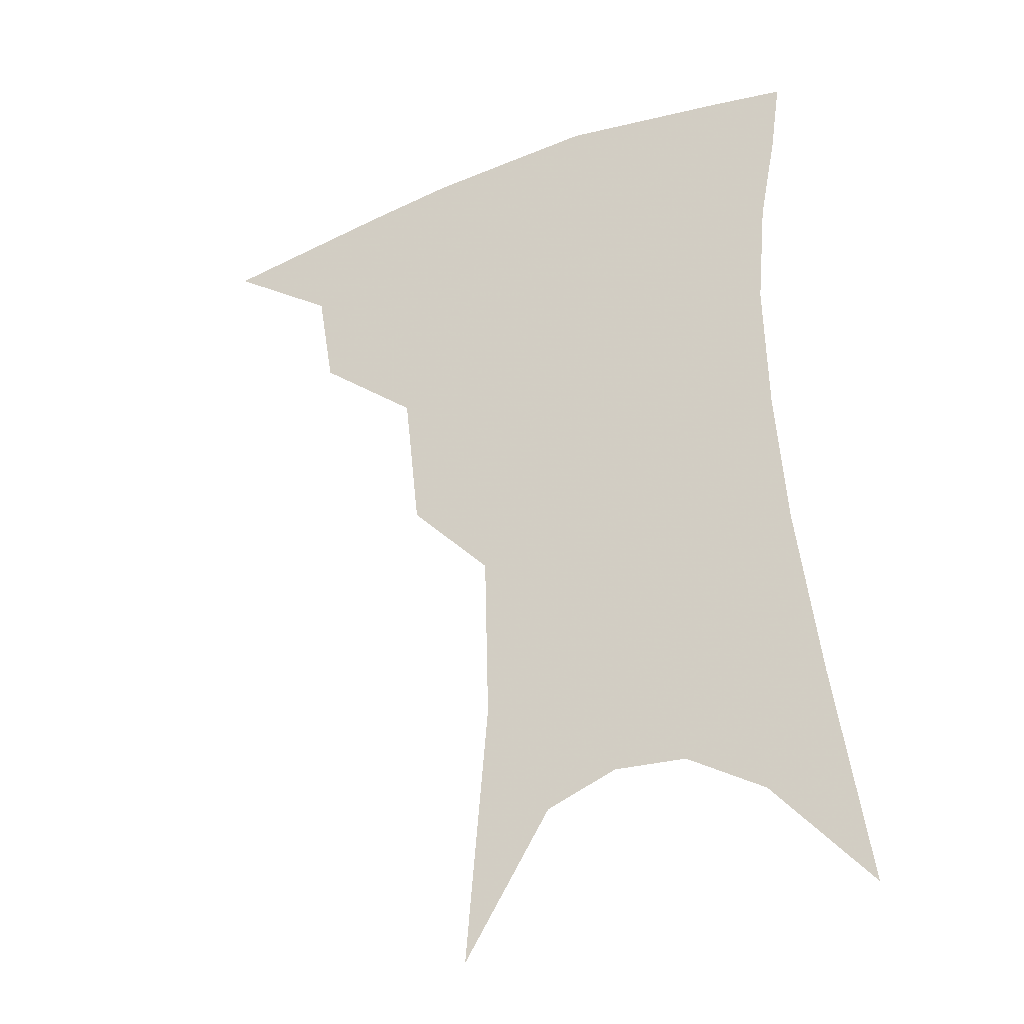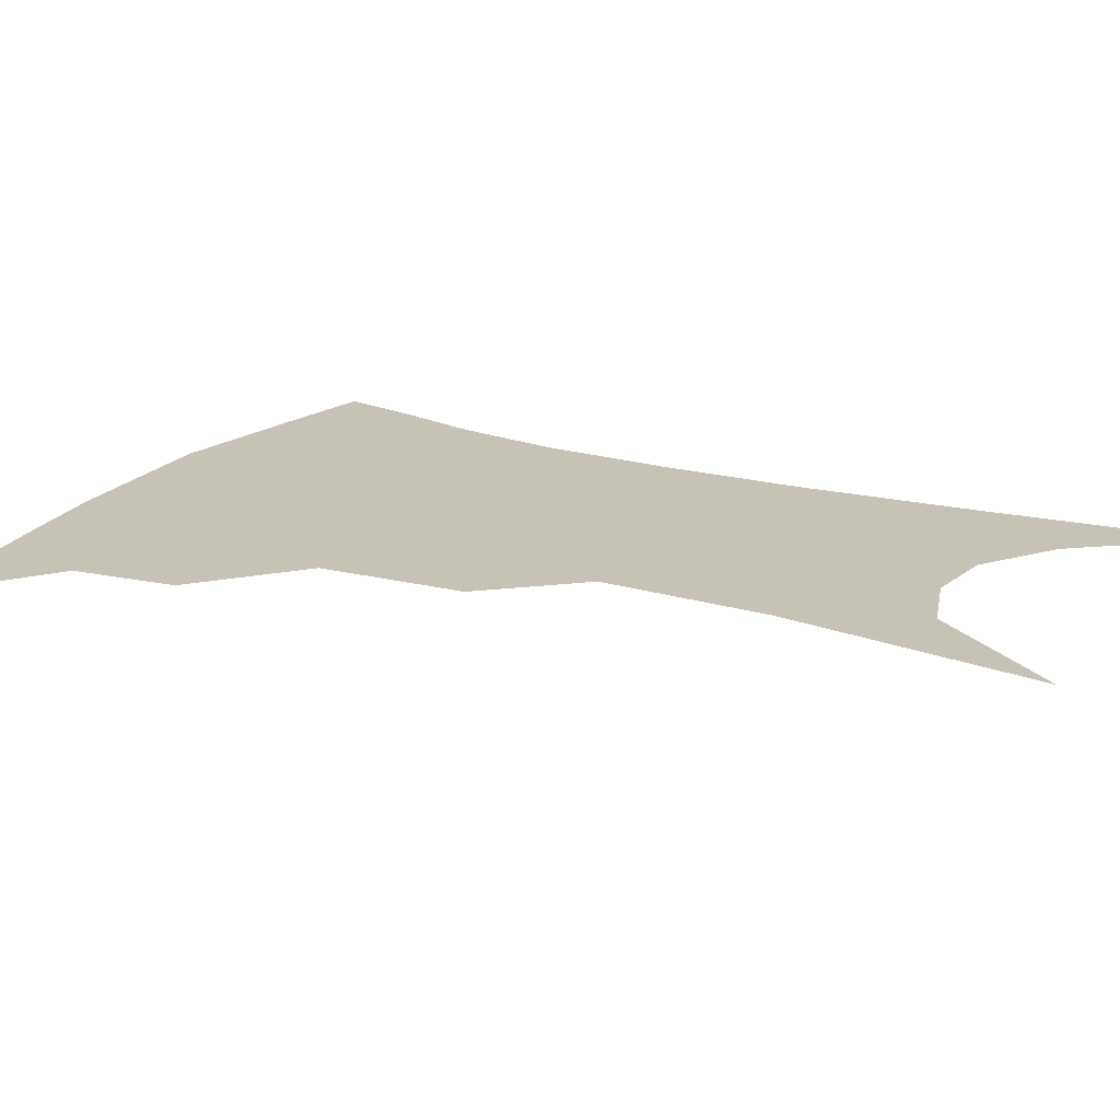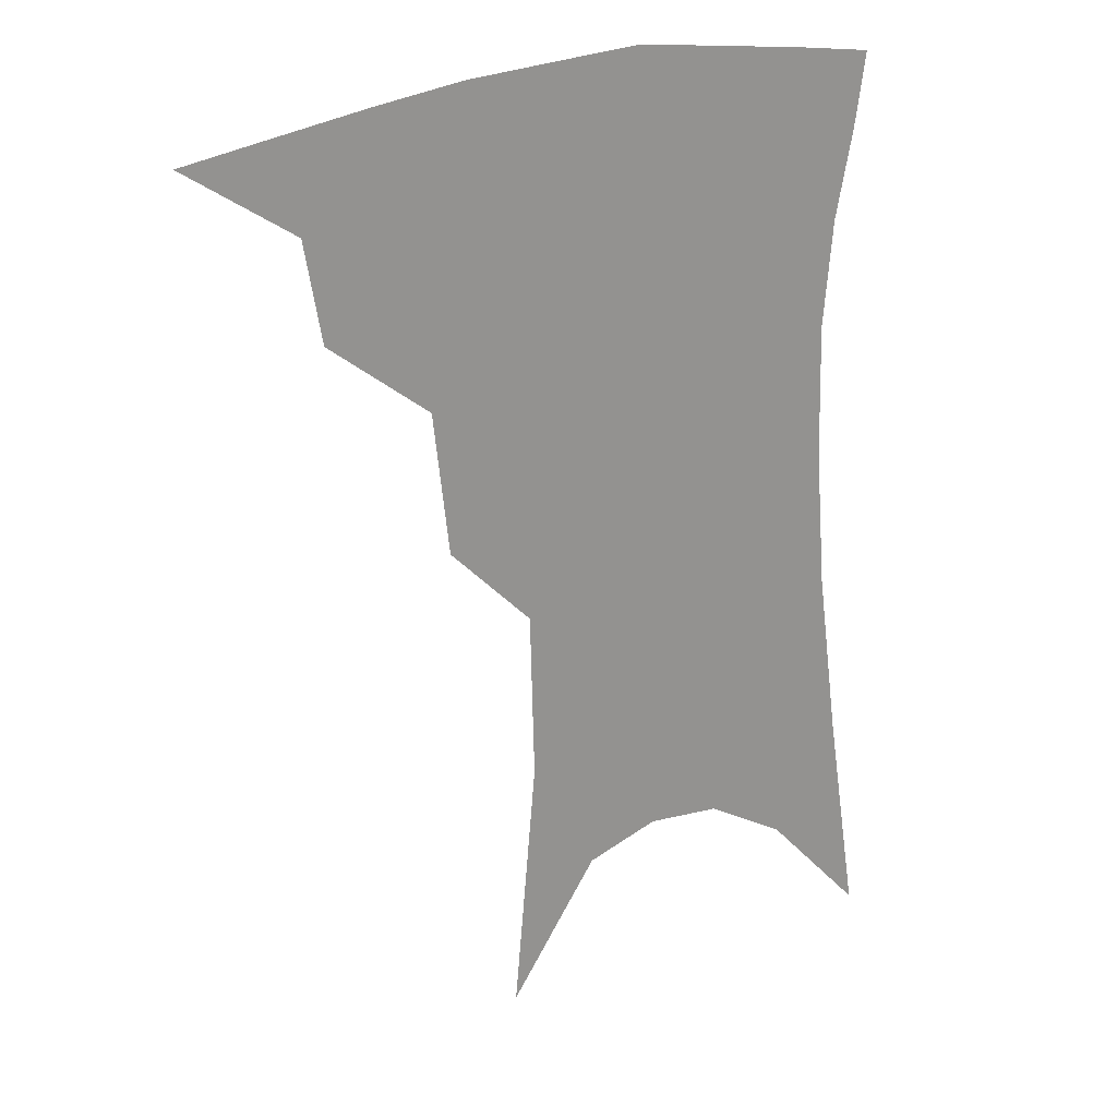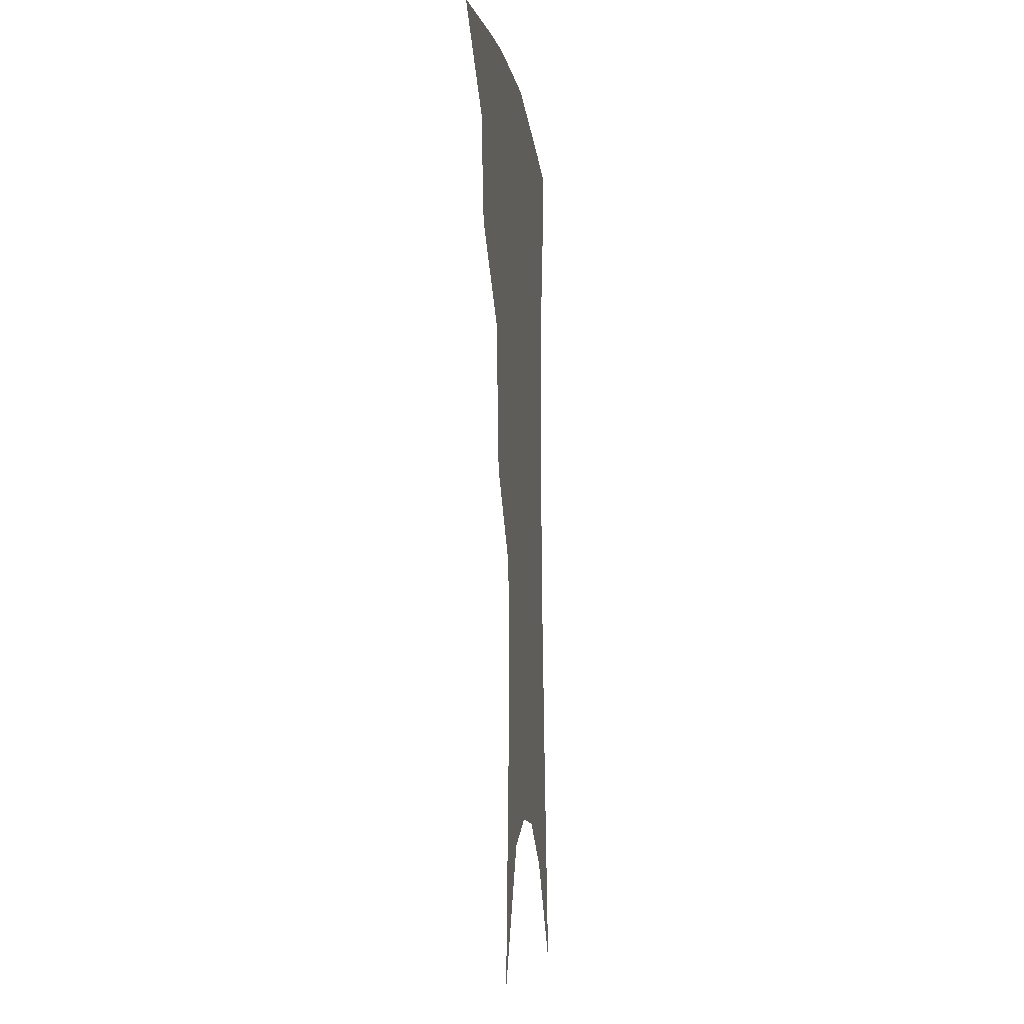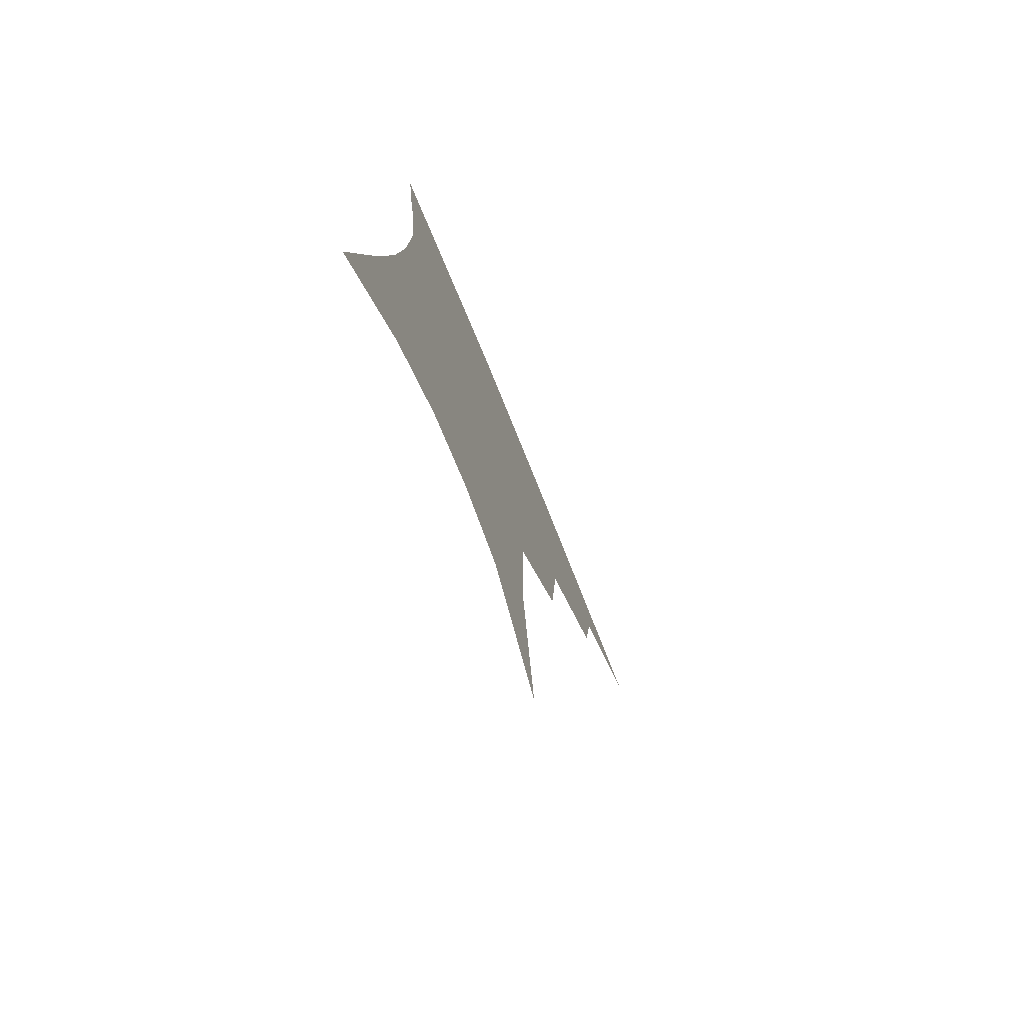
<metadata>
{"format":"obj","ext":"obj","renderer":"f3d","projection":"perspective","resolution":1024,"background":"white","views":[{"elev":-31.7,"azim":25.7,"up":"+Y"},{"elev":19.3,"azim":-58.5,"up":"+Z"},{"elev":23.8,"azim":-26.7,"up":"+Y"},{"elev":-8.5,"azim":-83.2,"up":"+Y"},{"elev":-76.4,"azim":112.4,"up":"+Y"}]}
</metadata>
<code>
v 474.8 344.2 0
v 510.4 295.3 0
v 505.7 323.6 0
v 500.5 349 0
v 543.5 232.7 0
v 539 273.1 0
v 534.1 303 0
v 530.2 328.9 0
v 525.4 353.6 0
v 561.5 88.82 0
v 567.8 161.8 0
v 566.6 209.1 0
v 562.9 250.3 0
v 559.9 283.8 0
v 557.3 309.9 0
v 553.9 333 0
v 549.9 357.6 0
v 586 128.2 0
v 586.7 179.6 0
v 584.3 222.2 0
v 581.9 259.8 0
v 580.3 288.5 0
v 579.2 313.1 0
v 578.5 335.7 0
v 574.8 359.8 0
v 605.9 136 0
v 604.3 185.7 0
v 601.9 227.1 0
v 600.4 263 0
v 600.3 291.6 0
v 600.6 315.2 0
v 600.7 337 0
v 598.3 361.8 0
v 626.3 135 0
v 621.9 188.4 0
v 619.5 227.7 0
v 618.7 261.1 0
v 619.4 290.2 0
v 620.9 314.9 0
v 622.5 337 0
v 623.5 359 0
v 648.3 122.2 0
v 641.3 179.5 0
v 638.3 219.6 0
v 637.2 254.5 0
v 637.7 288.1 0
v 640.4 314.3 0
v 643.7 335.7 0
v 645.7 356.5 0
v 675.7 91.62 0
v 666.5 152.9 0
v 660.2 201.3 0
v 657.1 240.7 0
v 656.1 278.6 0
v 658.7 308.5 0
v 663.5 333.5 0
v 666.3 353.8 0
v 721 361 0
f 3 4 1
f 6 7 2
f 2 7 3
f 7 8 3
f 3 8 4
f 8 9 4
f 12 13 5
f 5 13 6
f 13 14 6
f 6 14 7
f 14 15 7
f 7 15 8
f 15 16 8
f 8 16 9
f 16 17 9
f 10 18 11
f 18 19 11
f 11 19 12
f 19 20 12
f 12 20 13
f 20 21 13
f 13 21 14
f 21 22 14
f 14 22 15
f 22 23 15
f 15 23 16
f 23 24 16
f 16 24 17
f 24 25 17
f 18 26 19
f 26 27 19
f 19 27 20
f 27 28 20
f 20 28 21
f 28 29 21
f 21 29 22
f 29 30 22
f 22 30 23
f 30 31 23
f 23 31 24
f 31 32 24
f 24 32 25
f 32 33 25
f 26 34 27
f 34 35 27
f 27 35 28
f 35 36 28
f 28 36 29
f 36 37 29
f 29 37 30
f 37 38 30
f 30 38 31
f 38 39 31
f 31 39 32
f 39 40 32
f 32 40 33
f 40 41 33
f 34 42 35
f 42 43 35
f 35 43 36
f 43 44 36
f 36 44 37
f 44 45 37
f 37 45 38
f 45 46 38
f 38 46 39
f 46 47 39
f 39 47 40
f 47 48 40
f 40 48 41
f 48 49 41
f 42 50 43
f 50 51 43
f 43 51 44
f 51 52 44
f 44 52 45
f 52 53 45
f 45 53 46
f 53 54 46
f 46 54 47
f 54 55 47
f 47 55 48
f 55 56 48
f 48 56 49
f 56 57 49

</code>
